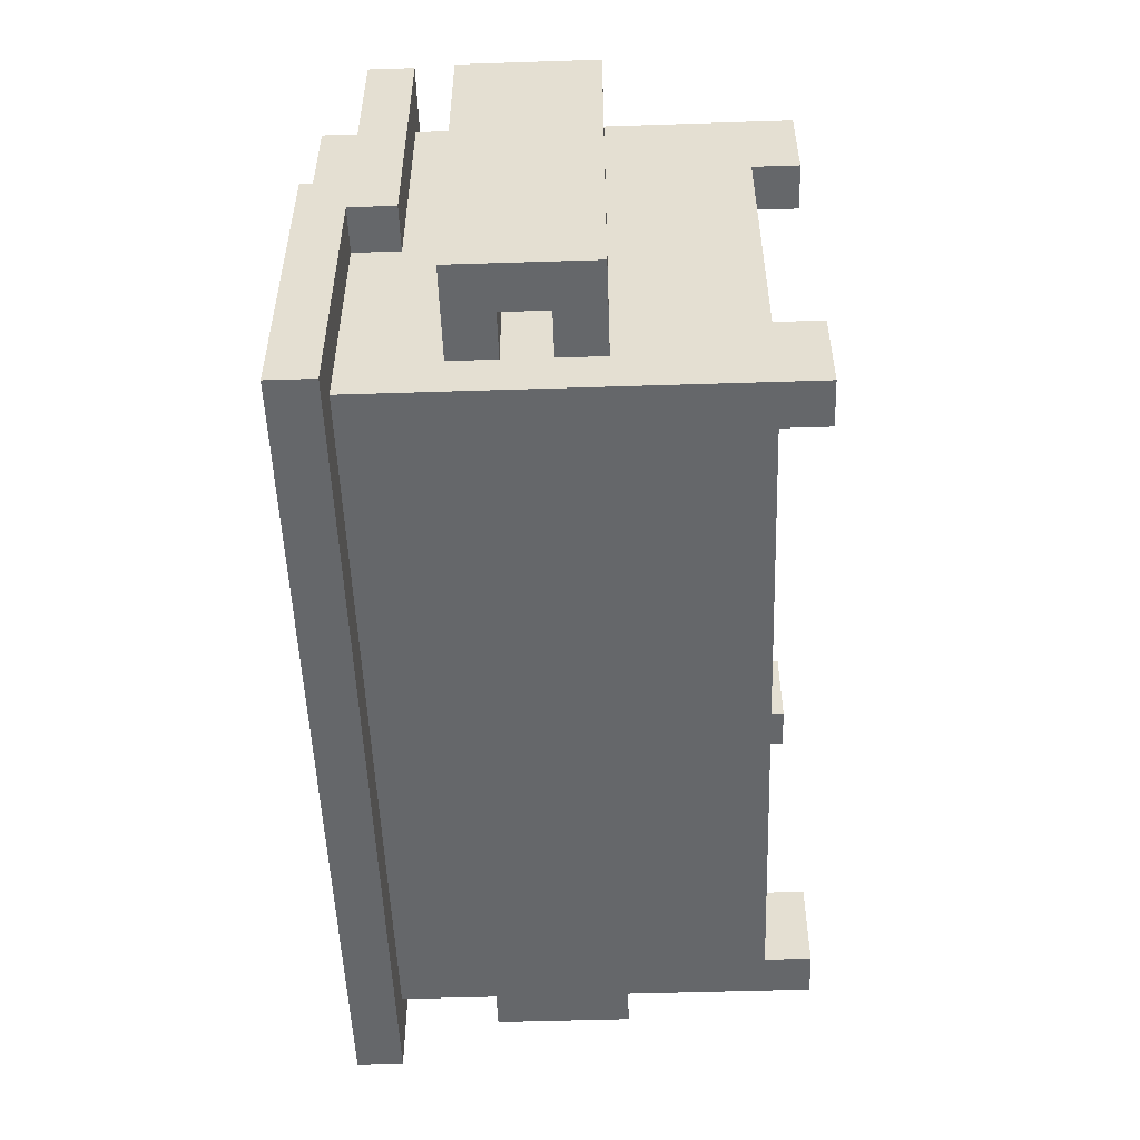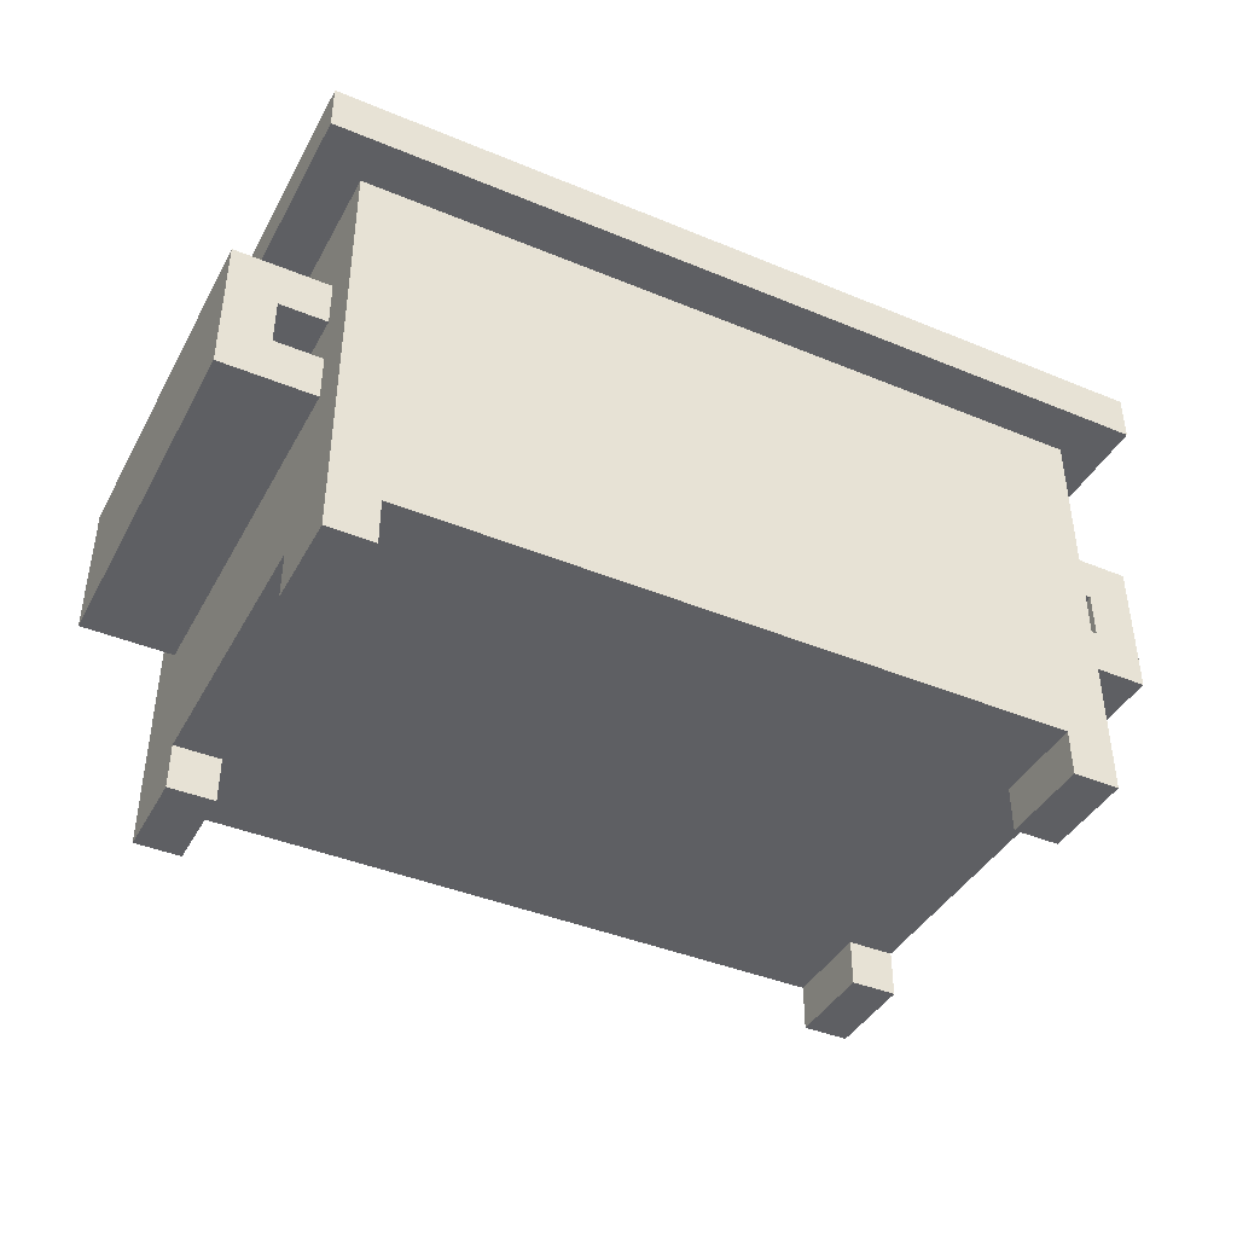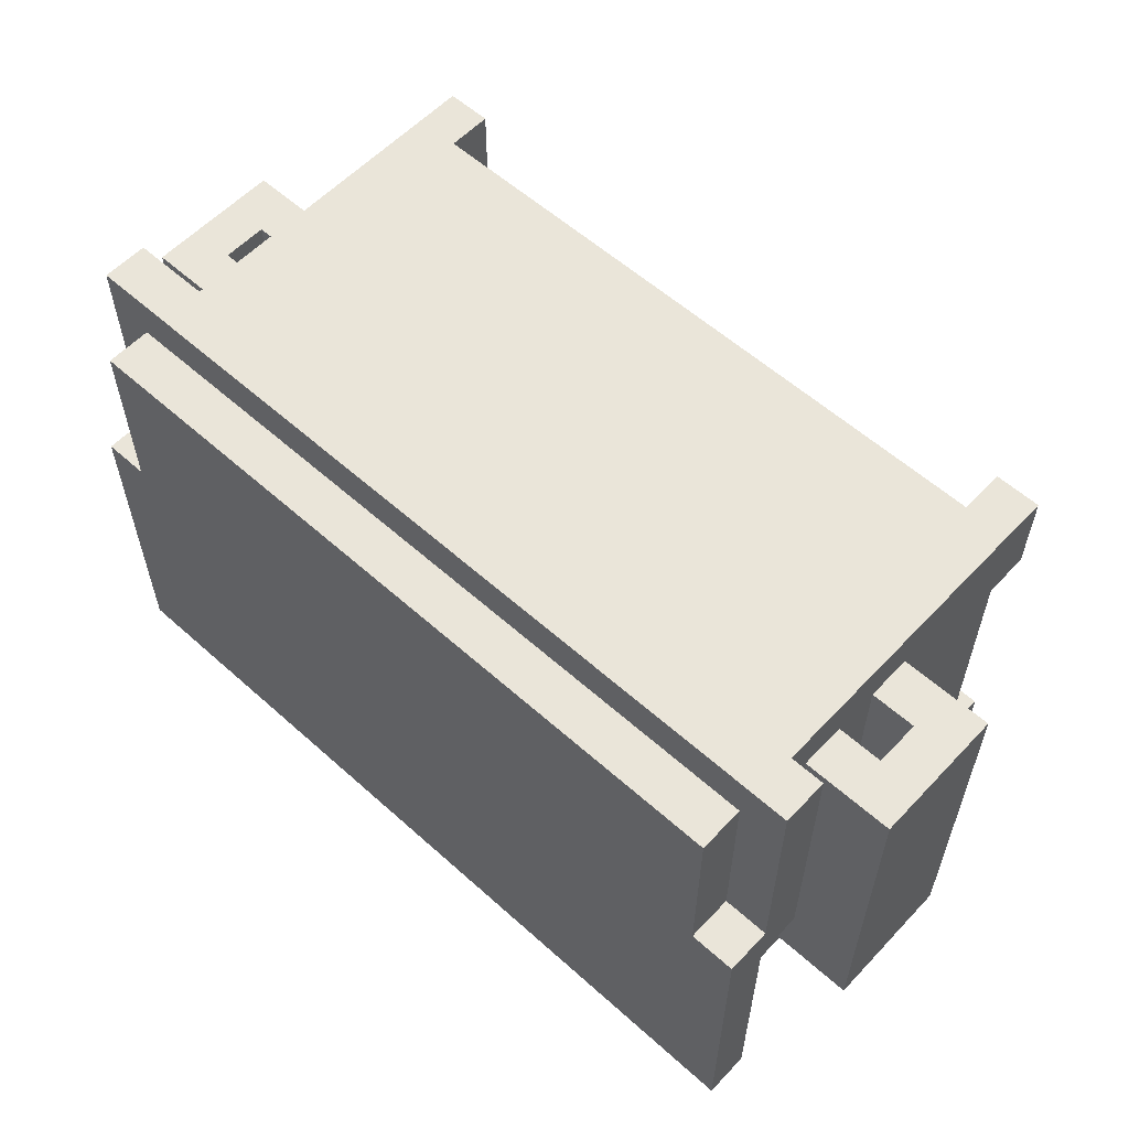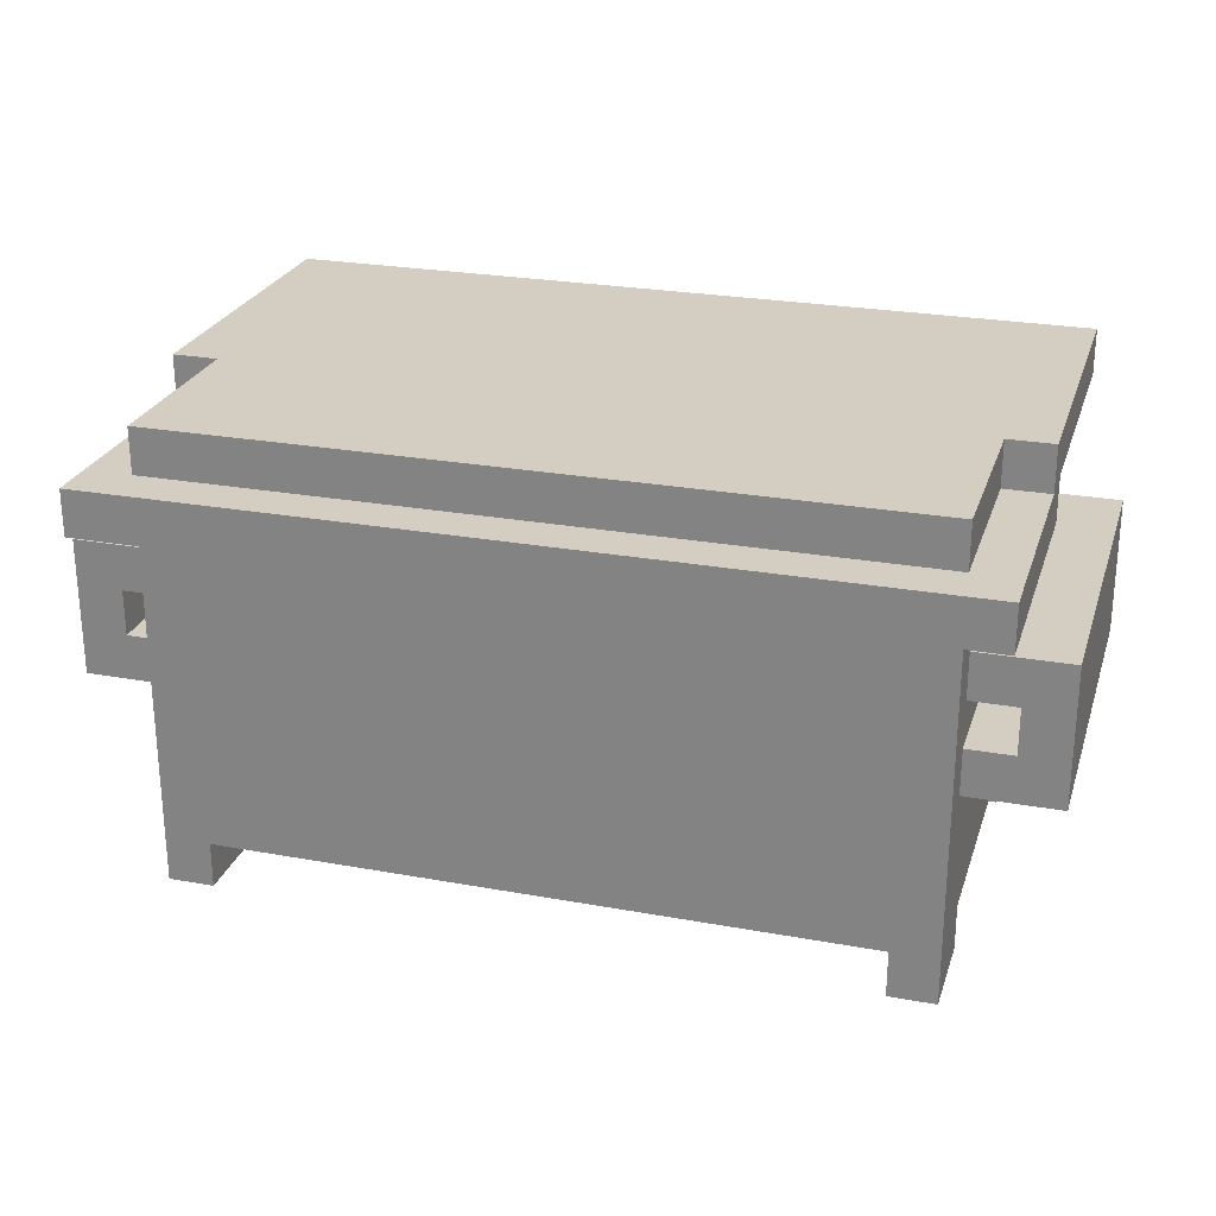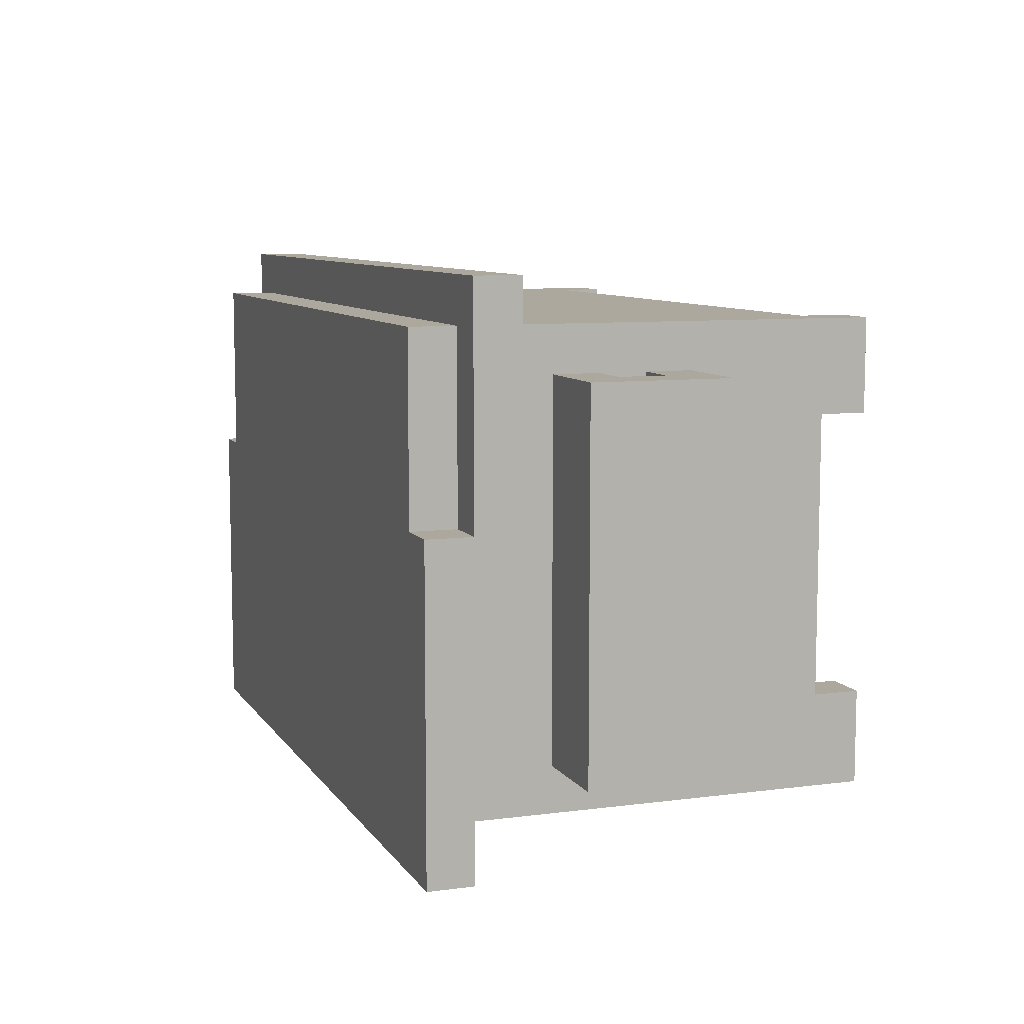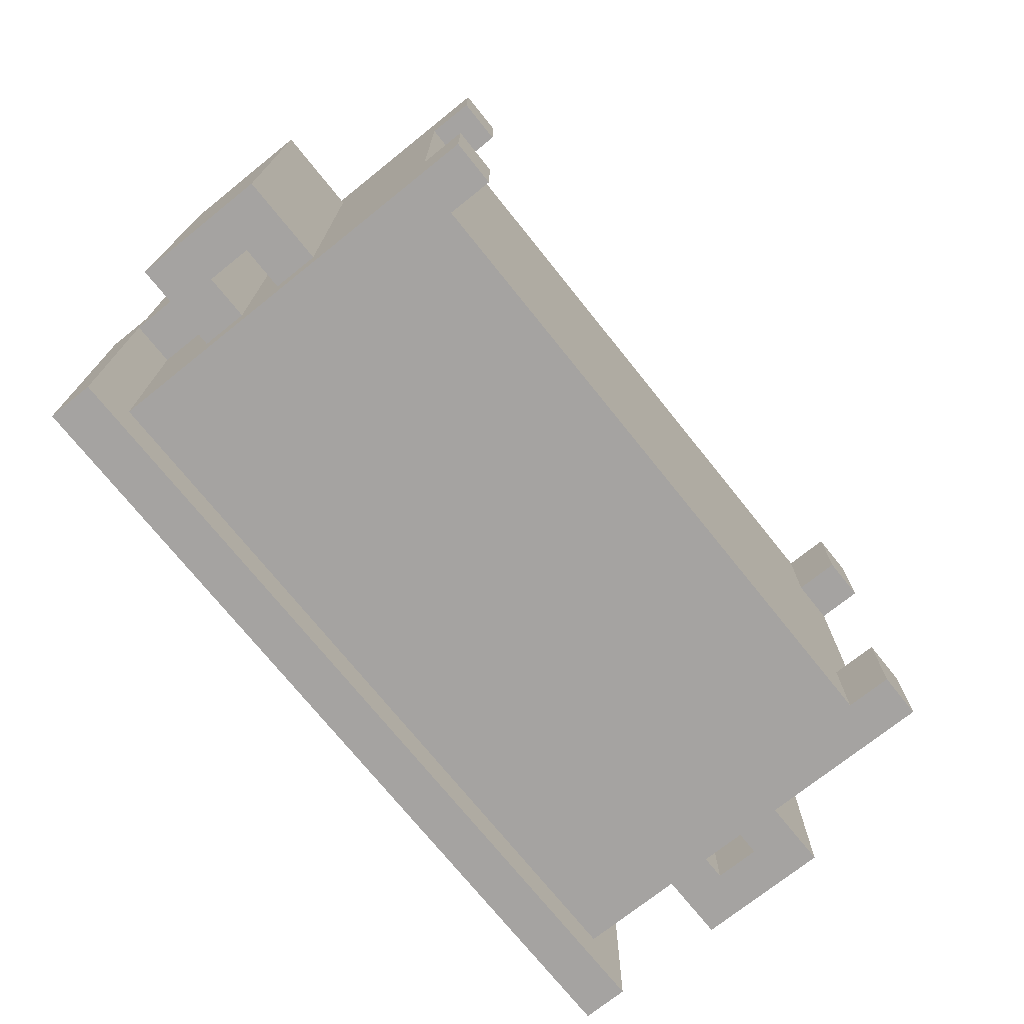
<metadata>
{"format":"obj","ext":"obj","renderer":"f3d","projection":"perspective","resolution":1024,"background":"white","views":[{"elev":-52.0,"azim":-88.0,"up":"+Z"},{"elev":-41.2,"azim":153.3,"up":"+Y"},{"elev":57.9,"azim":-137.2,"up":"+Z"},{"elev":25.2,"azim":16.4,"up":"+Y"},{"elev":8.6,"azim":-109.7,"up":"+Z"},{"elev":-73.1,"azim":-51.3,"up":"+Z"}]}
</metadata>
<code>
v -10 4 4
v -10 4 -4
v -10 7 4
v -10 7 -4
v -9 8 6
v -9 8 -0
v -9 9 6
v -9 9 1
v -9 9 -0
v -9 9 -6
v -9 10 1
v -9 10 -6
v -8 0 5
v -8 0 3
v -8 0 -3
v -8 0 -5
v -8 1 5
v -8 1 3
v -8 1 -3
v -8 1 -5
v -8 4 4
v -8 4 -4
v -8 5 4
v -8 5 -4
v -8 6 4
v -8 6 -4
v -8 7 4
v -8 7 -4
v -8 8 5
v -8 8 -0
v -8 9 5
v -8 9 1
v -8 9 -0
v -8 9 -5
v -8 10 5
v -8 10 1
v 7 0 5
v 7 0 3
v 7 0 -3
v 7 0 -5
v 7 1 5
v 7 1 3
v 7 1 -3
v 7 1 -5
v 7 2 4
v 7 2 -4
v 7 9 4
v 7 9 -4
v 9 5 4
v 9 5 -4
v 9 6 4
v 9 6 -4
v -9 5 4
v -9 5 -4
v -9 6 4
v -9 6 -4
v -7 0 5
v -7 0 3
v -7 0 -3
v -7 0 -5
v -7 1 5
v -7 1 3
v -7 1 -3
v -7 1 -5
v -7 2 4
v -7 2 -4
v -7 9 4
v -7 9 -4
v 8 0 5
v 8 0 3
v 8 0 -3
v 8 0 -5
v 8 1 5
v 8 1 3
v 8 1 -3
v 8 1 -5
v 8 4 4
v 8 4 -4
v 8 5 4
v 8 5 -4
v 8 6 4
v 8 6 -4
v 8 7 4
v 8 7 -4
v 8 8 5
v 8 8 -0
v 8 9 5
v 8 9 1
v 8 9 -0
v 8 9 -5
v 8 10 5
v 8 10 1
v 9 8 6
v 9 8 -0
v 9 9 6
v 9 9 1
v 9 9 -0
v 9 9 -6
v 9 10 1
v 9 10 -6
v 10 4 4
v 10 4 -4
v 10 7 4
v 10 7 -4
v -9 8 6
v -9 9 6
v 9 8 6
v 9 9 6
v -8 0 5
v -8 1 5
v -8 8 5
v -8 9 5
v -8 10 5
v -7 0 5
v -7 1 5
v 3 4 5
v 3 7 5
v 6 4 5
v 6 7 5
v 7 0 5
v 7 1 5
v 8 0 5
v 8 1 5
v 8 8 5
v 8 9 5
v 8 10 5
v -10 4 4
v -10 7 4
v -9 5 4
v -9 6 4
v -8 4 4
v -8 5 4
v -8 6 4
v -8 7 4
v 8 4 4
v 8 5 4
v 8 6 4
v 8 7 4
v 9 5 4
v 9 6 4
v 10 4 4
v 10 7 4
v -9 9 1
v -9 10 1
v -8 9 1
v -8 10 1
v 8 9 1
v 8 10 1
v 9 9 1
v 9 10 1
v -8 0 -3
v -8 1 -3
v -7 0 -3
v -7 1 -3
v 7 0 -3
v 7 1 -3
v 8 0 -3
v 8 1 -3
v -7 2 -4
v -7 9 -4
v -1 9 -4
v 1 9 -4
v 7 2 -4
v 7 9 -4
v -7 2 4
v -7 9 4
v -1 9 4
v 1 9 4
v 3 4 4
v 3 7 4
v 6 4 4
v 6 7 4
v 7 2 4
v 7 9 4
v -8 0 3
v -8 1 3
v -7 0 3
v -7 1 3
v 7 0 3
v 7 1 3
v 8 0 3
v 8 1 3
v -9 8 -0
v -9 9 -0
v -8 8 -0
v -8 9 -0
v 8 8 -0
v 8 9 -0
v 9 8 -0
v 9 9 -0
v -10 4 -4
v -10 7 -4
v -9 5 -4
v -9 6 -4
v -8 4 -4
v -8 5 -4
v -8 6 -4
v -8 7 -4
v 8 4 -4
v 8 5 -4
v 8 6 -4
v 8 7 -4
v 9 5 -4
v 9 6 -4
v 10 4 -4
v 10 7 -4
v -8 0 -5
v -8 1 -5
v -8 9 -5
v -7 0 -5
v -7 1 -5
v 7 0 -5
v 7 1 -5
v 8 0 -5
v 8 1 -5
v 8 9 -5
v -9 9 -6
v -9 10 -6
v 9 9 -6
v 9 10 -6
v -8 0 5
v -7 0 5
v 7 0 5
v 8 0 5
v -8 0 3
v -7 0 3
v 7 0 3
v 8 0 3
v -8 0 -3
v -7 0 -3
v 7 0 -3
v 8 0 -3
v -8 0 -5
v -7 0 -5
v 7 0 -5
v 8 0 -5
v -7 1 5
v 7 1 5
v -8 1 3
v -7 1 3
v 7 1 3
v 8 1 3
v -8 1 -3
v -7 1 -3
v 7 1 -3
v 8 1 -3
v -7 1 -5
v 7 1 -5
v -10 4 4
v -8 4 4
v 8 4 4
v 10 4 4
v -10 4 -4
v -8 4 -4
v 8 4 -4
v 10 4 -4
v -9 6 4
v -8 6 4
v 8 6 4
v 9 6 4
v -9 6 -4
v -8 6 -4
v 8 6 -4
v 9 6 -4
v -9 8 6
v 9 8 6
v -8 8 5
v 8 8 5
v -9 8 -0
v -8 8 -0
v 8 8 -0
v 9 8 -0
v -7 9 4
v -1 9 4
v 1 9 4
v 7 9 4
v -9 9 -0
v -8 9 -0
v 8 9 -0
v 9 9 -0
v -7 9 -4
v -1 9 -4
v 1 9 -4
v 7 9 -4
v -8 9 -5
v 8 9 -5
v -9 9 -6
v 9 9 -6
v -7 2 4
v 7 2 4
v -7 2 -4
v 7 2 -4
v -9 5 4
v -8 5 4
v 8 5 4
v 9 5 4
v -9 5 -4
v -8 5 -4
v 8 5 -4
v 9 5 -4
v -10 7 4
v -8 7 4
v 8 7 4
v 10 7 4
v -10 7 -4
v -8 7 -4
v 8 7 -4
v 10 7 -4
v -9 9 6
v 9 9 6
v -8 9 5
v 8 9 5
v -9 9 1
v -8 9 1
v 8 9 1
v 9 9 1
v -8 10 5
v 8 10 5
v -7 10 4
v -1 10 4
v 1 10 4
v 7 10 4
v -9 10 1
v -8 10 1
v 8 10 1
v 9 10 1
v -7 10 -4
v -1 10 -4
v 1 10 -4
v 7 10 -4
v -8 10 -5
v 8 10 -5
v -9 10 -6
v 9 10 -6
f 3 2 1
f 4 2 3
f 7 6 5
f 8 6 7
f 9 6 8
f 11 10 9
f 11 9 8
f 12 10 11
f 17 14 13
f 18 14 17
f 19 16 15
f 20 16 19
f 21 18 17
f 21 19 18
f 21 20 19
f 22 20 21
f 23 21 17
f 24 20 22
f 25 23 17
f 25 24 23
f 26 20 24
f 26 24 25
f 27 25 17
f 28 20 26
f 29 27 17
f 29 28 27
f 30 28 29
f 33 28 30
f 34 20 28
f 34 28 33
f 35 32 31
f 36 32 35
f 41 38 37
f 42 38 41
f 43 40 39
f 44 40 43
f 47 46 45
f 48 46 47
f 51 50 49
f 52 50 51
f 53 54 55
f 55 54 56
f 57 58 61
f 61 58 62
f 59 60 63
f 63 60 64
f 65 66 67
f 67 66 68
f 69 70 73
f 73 70 74
f 71 72 75
f 75 72 76
f 73 74 77
f 74 75 77
f 75 76 77
f 77 76 78
f 73 77 79
f 78 76 80
f 73 79 81
f 79 80 81
f 80 76 82
f 81 80 82
f 73 81 83
f 82 76 84
f 73 83 85
f 83 84 85
f 85 84 86
f 86 84 89
f 84 76 90
f 89 84 90
f 87 88 91
f 91 88 92
f 93 94 95
f 95 94 96
f 96 94 97
f 97 98 99
f 96 97 99
f 99 98 100
f 101 102 103
f 103 102 104
f 107 106 105
f 108 106 107
f 114 110 109
f 115 111 110
f 115 110 114
f 116 111 115
f 117 111 116
f 118 116 115
f 118 117 116
f 119 111 117
f 119 117 118
f 121 118 115
f 121 119 118
f 122 121 120
f 123 119 121
f 123 121 122
f 124 111 119
f 124 119 123
f 125 113 112
f 126 113 125
f 129 128 127
f 130 128 129
f 131 129 127
f 132 129 131
f 133 128 130
f 134 128 133
f 139 136 135
f 140 138 137
f 141 139 135
f 141 140 139
f 142 138 140
f 142 140 141
f 145 144 143
f 146 144 145
f 149 148 147
f 150 148 149
f 153 152 151
f 154 152 153
f 157 156 155
f 158 156 157
f 161 160 159
f 162 161 159
f 163 162 159
f 164 162 163
f 165 166 167
f 165 167 168
f 165 168 169
f 169 168 170
f 165 169 171
f 169 170 171
f 170 168 172
f 171 170 172
f 165 171 173
f 171 172 173
f 172 168 174
f 173 172 174
f 175 176 177
f 177 176 178
f 179 180 181
f 181 180 182
f 183 184 185
f 185 184 186
f 187 188 189
f 189 188 190
f 191 192 193
f 193 192 194
f 191 193 195
f 195 193 196
f 194 192 197
f 197 192 198
f 199 200 203
f 201 202 204
f 199 203 205
f 203 204 205
f 204 202 206
f 205 204 206
f 207 208 210
f 208 209 211
f 210 208 211
f 211 209 213
f 212 213 214
f 213 209 215
f 214 213 215
f 215 209 216
f 217 218 219
f 219 218 220
f 225 222 221
f 226 222 225
f 227 224 223
f 228 224 227
f 233 230 229
f 234 230 233
f 235 232 231
f 236 232 235
f 240 238 237
f 241 238 240
f 243 240 239
f 243 242 241
f 243 241 240
f 244 242 243
f 245 242 244
f 246 242 245
f 247 245 244
f 248 245 247
f 253 250 249
f 254 250 253
f 255 252 251
f 256 252 255
f 261 258 257
f 262 258 261
f 263 260 259
f 264 260 263
f 267 266 265
f 268 266 267
f 269 267 265
f 270 267 269
f 271 266 268
f 272 266 271
f 281 274 273
f 282 275 274
f 282 274 281
f 283 276 275
f 283 275 282
f 284 276 283
f 285 278 277
f 286 280 279
f 287 285 277
f 287 286 285
f 288 280 286
f 288 286 287
f 289 290 291
f 291 290 292
f 293 294 297
f 297 294 298
f 295 296 299
f 299 296 300
f 301 302 305
f 305 302 306
f 303 304 307
f 307 304 308
f 309 310 311
f 311 310 312
f 309 311 313
f 313 311 314
f 312 310 315
f 315 310 316
f 317 318 319
f 319 318 320
f 320 318 321
f 321 318 322
f 317 319 324
f 322 318 325
f 319 320 327
f 324 319 327
f 320 321 328
f 327 320 328
f 321 322 329
f 328 321 329
f 322 325 330
f 329 322 330
f 323 324 331
f 324 327 331
f 329 330 331
f 328 329 331
f 327 328 331
f 330 325 332
f 331 330 332
f 325 326 332
f 323 331 333
f 331 332 333
f 332 326 334
f 333 332 334

</code>
